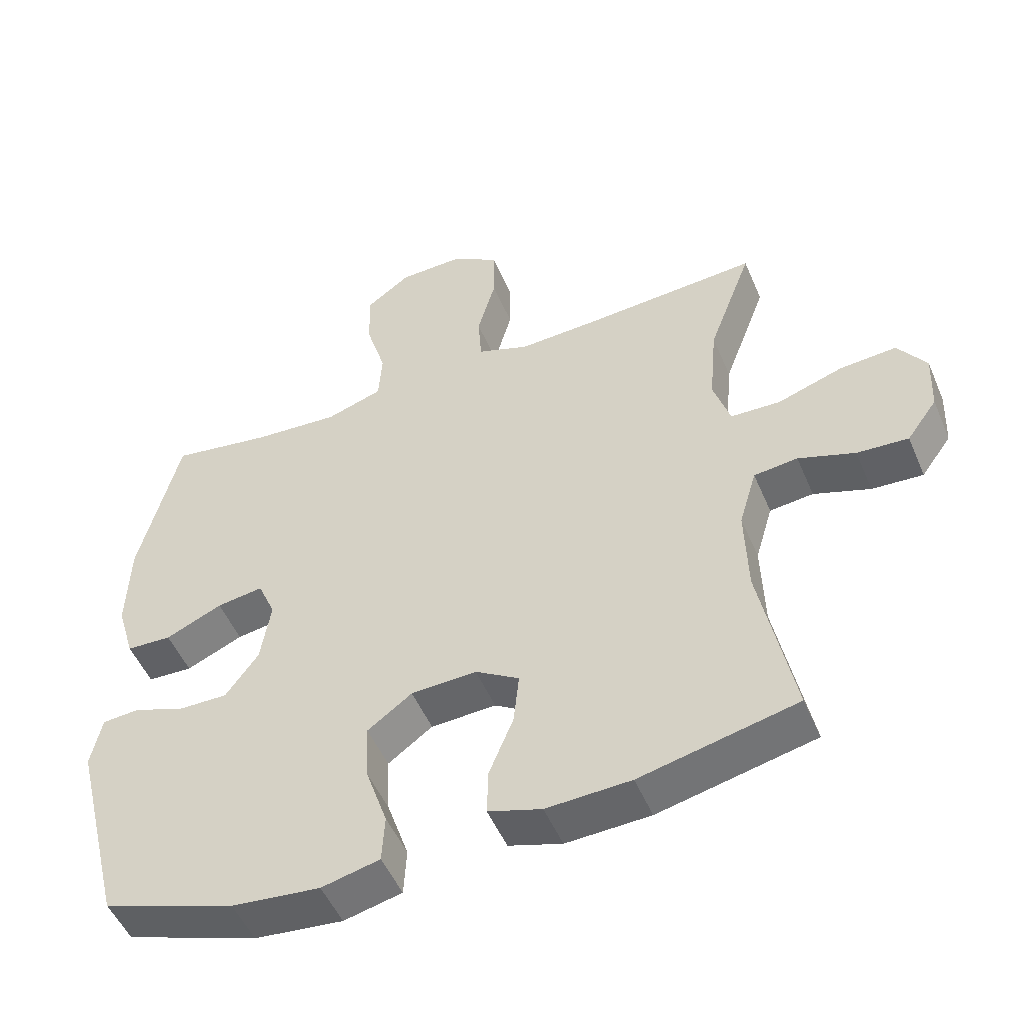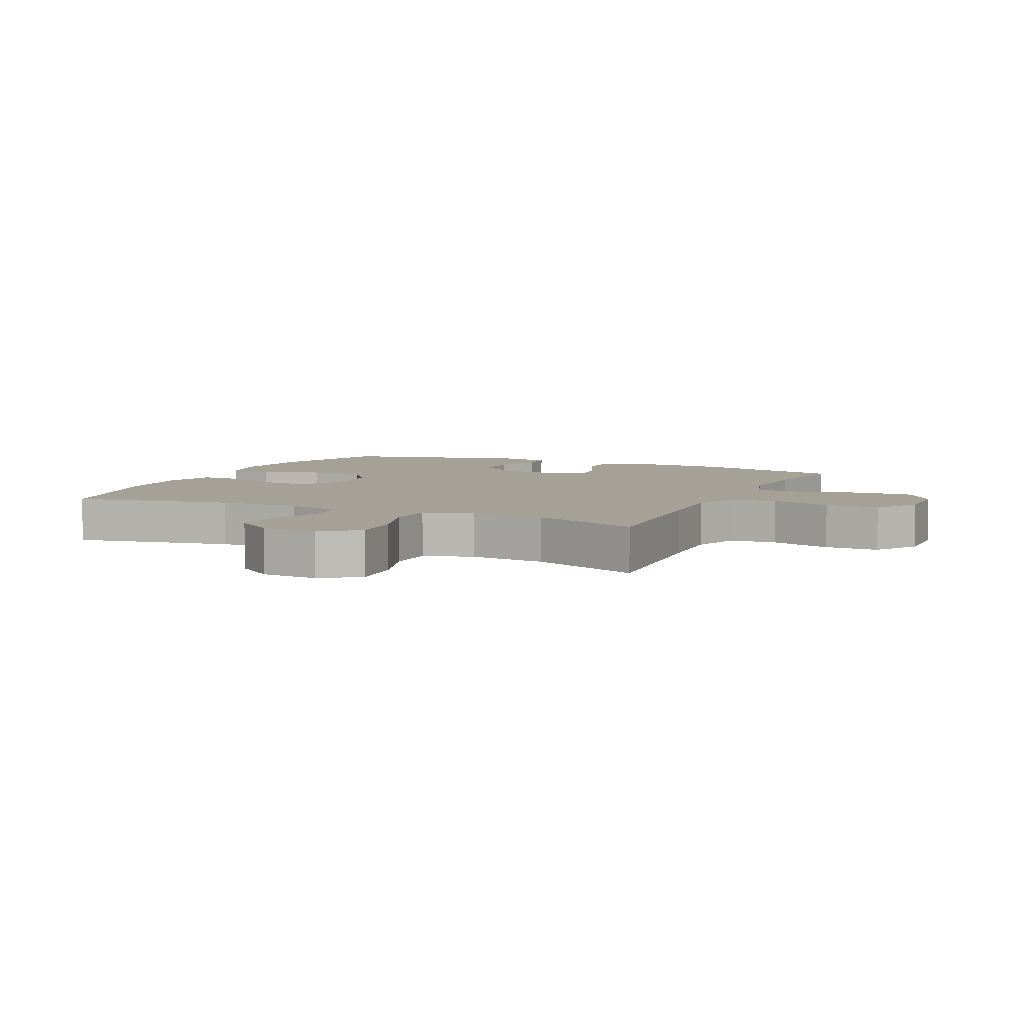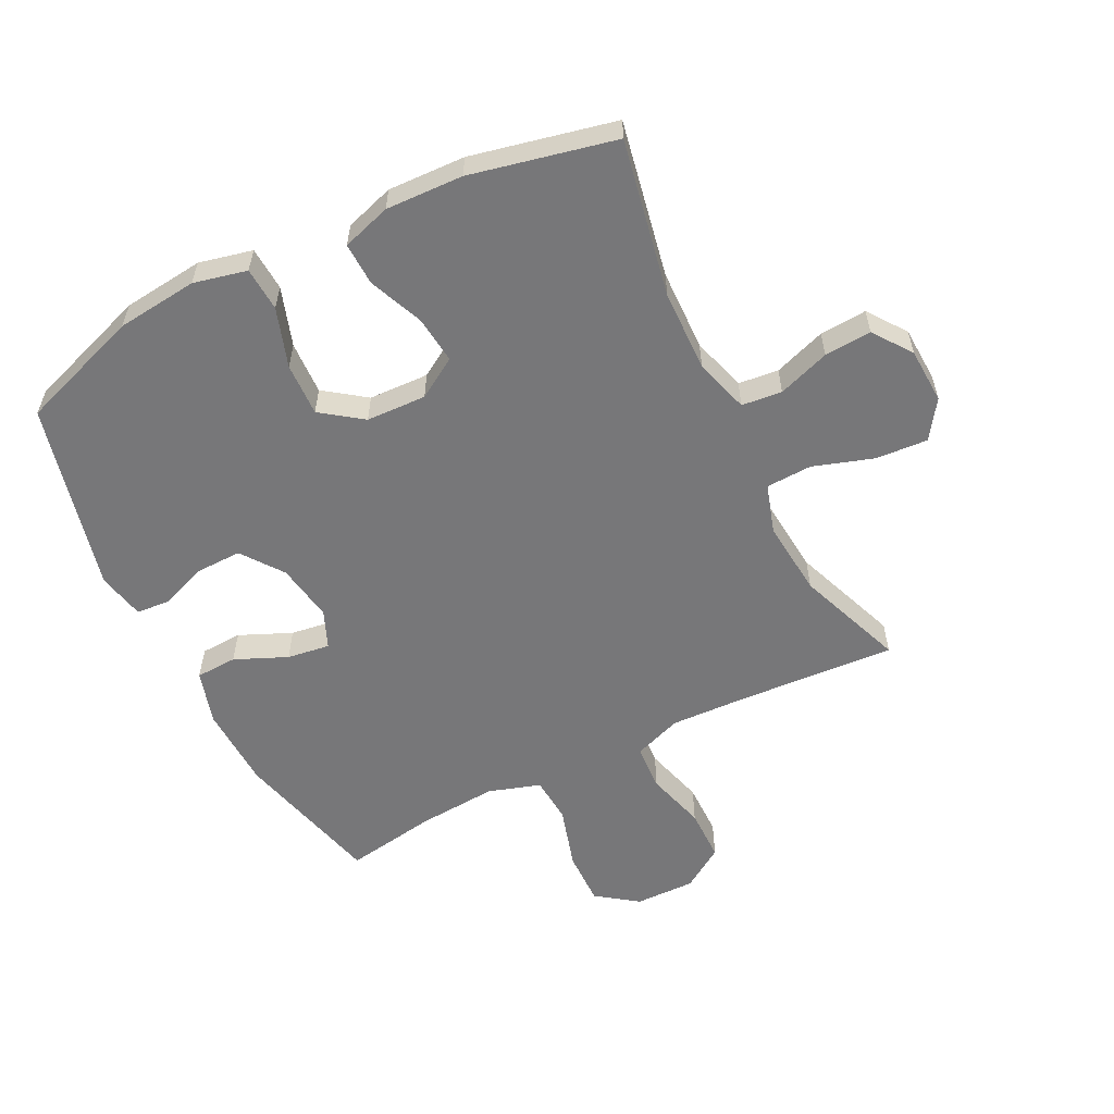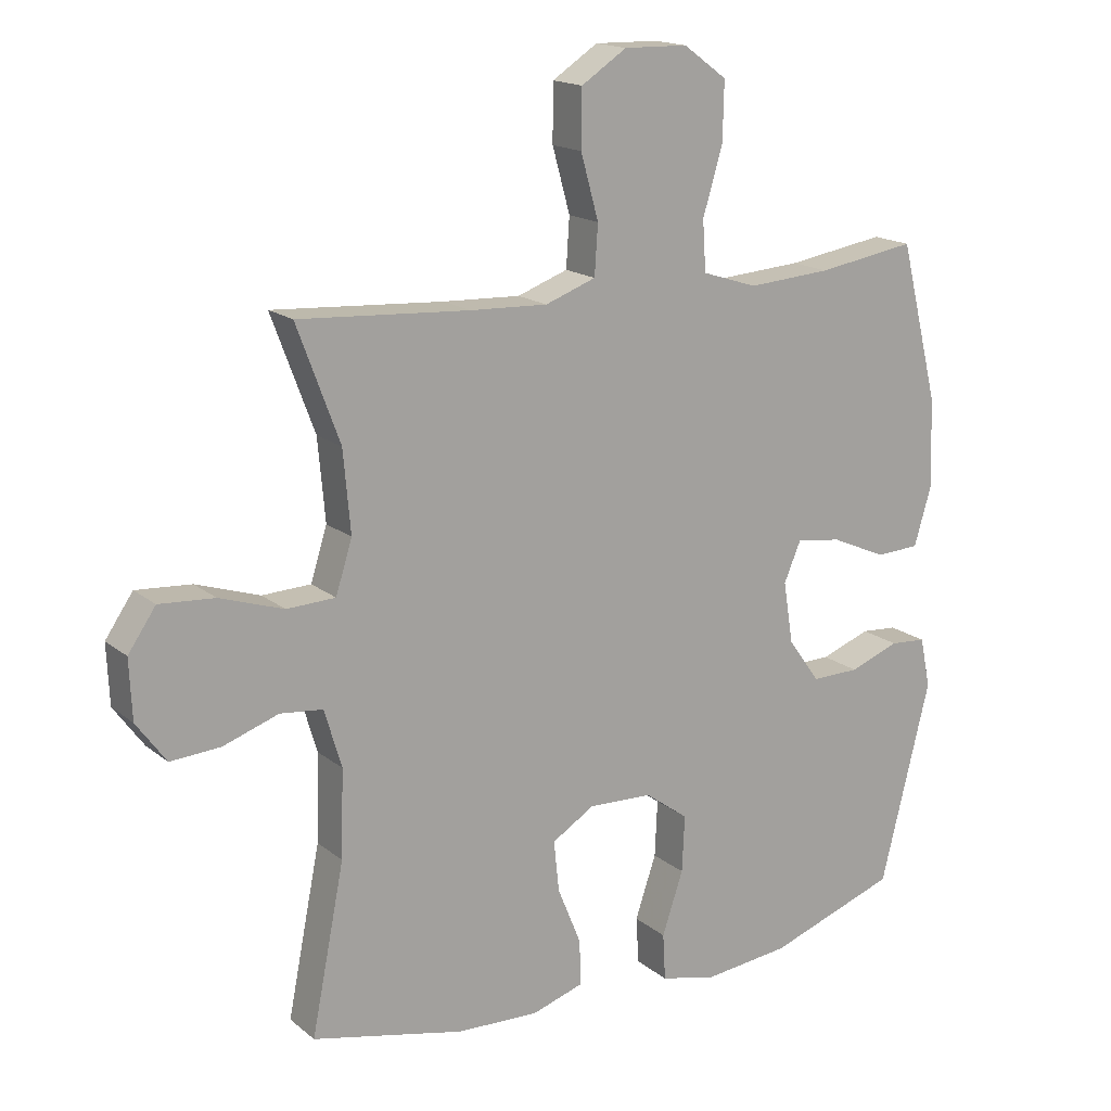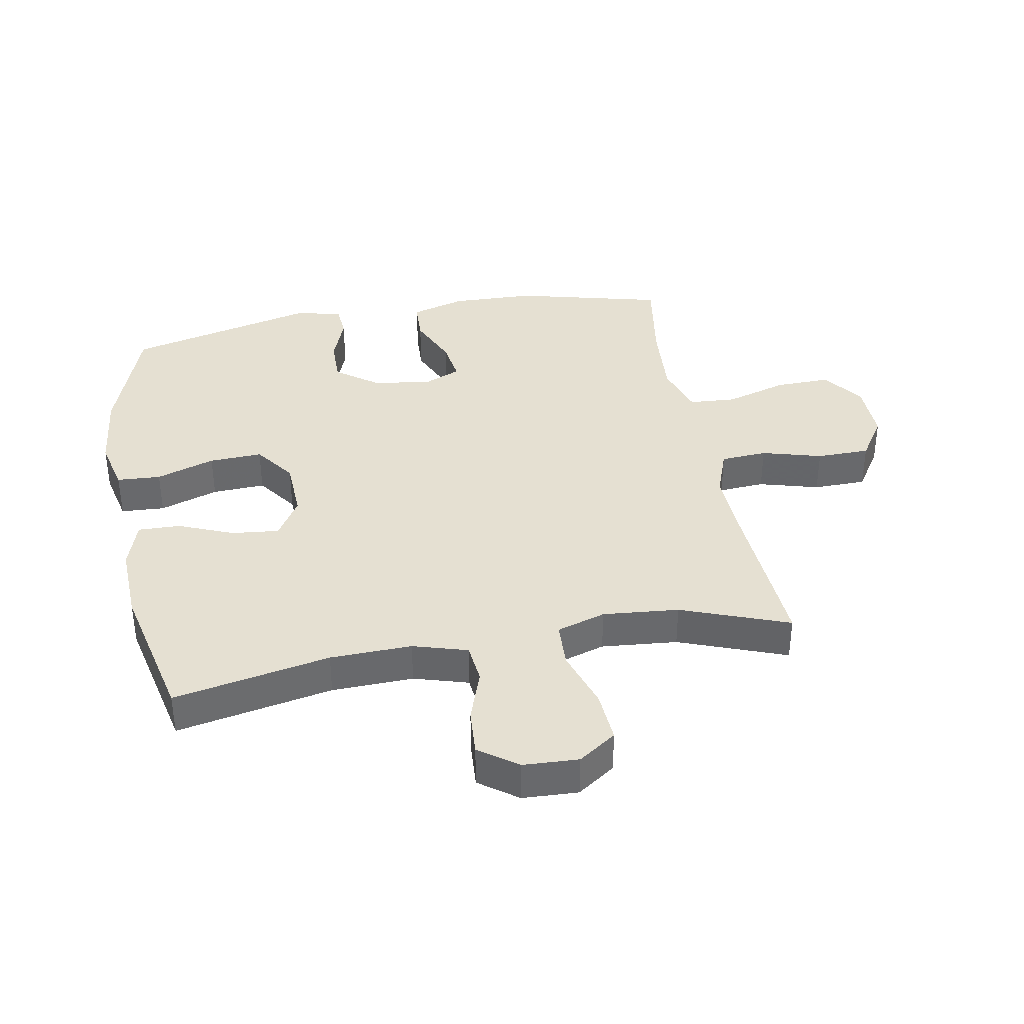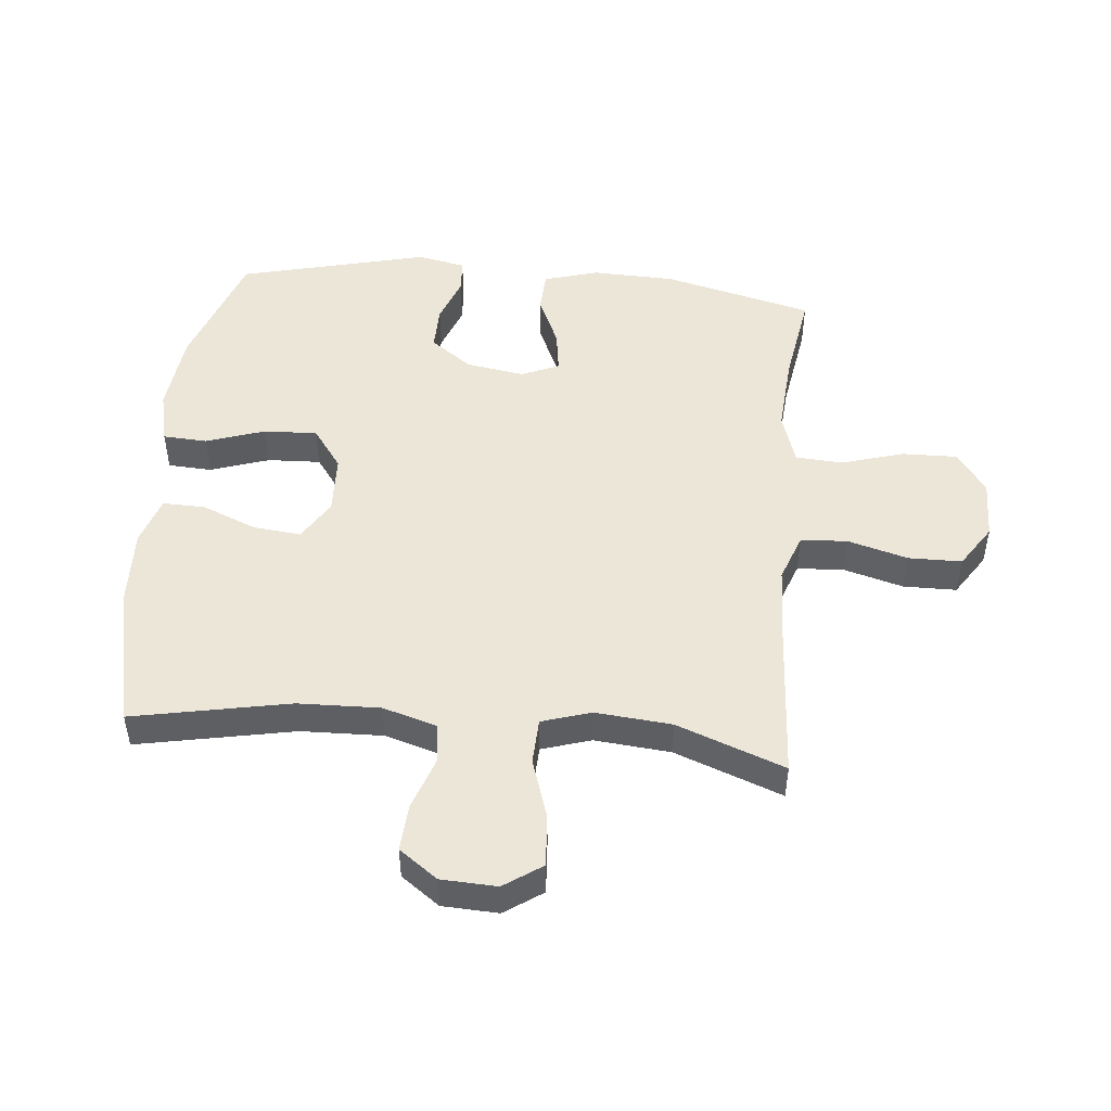
<metadata>
{"format":"obj","ext":"obj","renderer":"f3d","projection":"perspective","resolution":1024,"background":"white","views":[{"elev":-50.8,"azim":-157.3,"up":"+Z"},{"elev":6.1,"azim":-65.2,"up":"+Y"},{"elev":-57.2,"azim":-153.3,"up":"+Y"},{"elev":16.7,"azim":-32.8,"up":"+Z"},{"elev":37.7,"azim":-100.3,"up":"+Y"},{"elev":48.7,"azim":-84.5,"up":"+Y"}]}
</metadata>
<code>
v -0.5 0.07 0.5
v -0.24 0.07 0.483
v -0.122 0.07 0.478
v -0.045 0.07 0.506
v -0.04 0.07 0.581
v -0.067 0.07 0.678
v -0.066 0.07 0.764
v 0.003 0.07 0.809
v 0.1 0.07 0.807
v 0.166 0.07 0.759
v 0.164 0.07 0.67
v 0.134 0.07 0.57
v 0.139 0.07 0.494
v 0.223 0.07 0.467
v 0.35 0.07 0.476
v 0.5 0.07 0.5
v 0.56 0.07 0.259
v 0.564 0.07 0.124
v 0.538 0.07 0.036
v 0.471 0.07 0.033
v 0.387 0.07 0.07
v 0.318 0.07 0.08
v 0.292 0.07 0.019
v 0.307 0.07 -0.075
v 0.356 0.07 -0.142
v 0.429 0.07 -0.141
v 0.505 0.07 -0.113
v 0.56 0.07 -0.117
v 0.576 0.07 -0.194
v 0.5 0.07 -0.5
v 0.303 0.07 -0.568
v 0.172 0.07 -0.582
v 0.086 0.07 -0.562
v 0.082 0.07 -0.491
v 0.114 0.07 -0.396
v 0.118 0.07 -0.31
v 0.052 0.07 -0.262
v -0.045 0.07 -0.258
v -0.11 0.07 -0.298
v -0.102 0.07 -0.375
v -0.066 0.07 -0.463
v -0.064 0.07 -0.532
v -0.143 0.07 -0.557
v -0.268 0.07 -0.552
v -0.5 0.07 -0.5
v -0.45 0.07 -0.247
v -0.446 0.07 -0.115
v -0.472 0.07 -0.027
v -0.537 0.07 -0.02
v -0.621 0.07 -0.049
v -0.697 0.07 -0.054
v -0.742 0.07 0.008
v -0.746 0.07 0.098
v -0.704 0.07 0.159
v -0.62 0.07 0.153
v -0.523 0.07 0.121
v -0.449 0.07 0.124
v -0.424 0.07 0.203
v -0.435 0.07 0.326
v -0.5 0 0.5
v -0.24 0 0.483
v -0.122 0 0.478
v -0.045 0 0.506
v -0.04 0 0.581
v -0.067 0 0.678
v -0.066 0 0.764
v 0.003 0 0.809
v 0.1 0 0.807
v 0.166 0 0.759
v 0.164 0 0.67
v 0.134 0 0.57
v 0.139 0 0.494
v 0.223 0 0.467
v 0.35 0 0.476
v 0.5 0 0.5
v 0.56 0 0.259
v 0.564 0 0.124
v 0.538 0 0.036
v 0.471 0 0.033
v 0.387 0 0.07
v 0.318 0 0.08
v 0.292 0 0.019
v 0.307 0 -0.075
v 0.356 0 -0.142
v 0.429 0 -0.141
v 0.505 0 -0.113
v 0.56 0 -0.117
v 0.576 0 -0.194
v 0.5 0 -0.5
v 0.303 0 -0.568
v 0.172 0 -0.582
v 0.086 0 -0.562
v 0.082 0 -0.491
v 0.114 0 -0.396
v 0.118 0 -0.31
v 0.052 0 -0.262
v -0.045 0 -0.258
v -0.11 0 -0.298
v -0.102 0 -0.375
v -0.066 0 -0.463
v -0.064 0 -0.532
v -0.143 0 -0.557
v -0.268 0 -0.552
v -0.5 0 -0.5
v -0.45 0 -0.247
v -0.446 0 -0.115
v -0.472 0 -0.027
v -0.537 0 -0.02
v -0.621 0 -0.049
v -0.697 0 -0.054
v -0.742 0 0.008
v -0.746 0 0.098
v -0.704 0 0.159
v -0.62 0 0.153
v -0.523 0 0.121
v -0.449 0 0.124
v -0.424 0 0.203
v -0.435 0 0.326
f 53 54 55 56
f 53 56 57
f 52 53 57
f 49 50 51 52
f 48 49 52 57
f 47 48 57 58
f 43 44 45 46
f 43 46 47 58
f 40 41 42 43
f 39 40 43 58
f 32 33 34 35
f 32 35 36
f 31 32 36
f 30 31 36
f 29 30 36 37
f 26 27 28 29
f 25 26 29 37
f 18 19 20 21
f 18 21 22
f 15 16 17 18
f 14 15 18 22
f 13 14 22 23
f 9 10 11 12
f 9 12 13
f 8 9 13
f 5 6 7 8
f 4 5 8 13
f 3 4 13 23
f 59 1 2
f 38 39 58 59
f 24 25 37 38
f 23 24 38 59
f 2 3 23 59
f 115 114 113 112
f 116 115 112
f 116 112 111
f 111 110 109 108
f 116 111 108 107
f 117 116 107 106
f 105 104 103 102
f 117 106 105 102
f 102 101 100 99
f 117 102 99 98
f 94 93 92 91
f 95 94 91
f 95 91 90
f 95 90 89
f 96 95 89 88
f 88 87 86 85
f 96 88 85 84
f 80 79 78 77
f 81 80 77
f 77 76 75 74
f 81 77 74 73
f 82 81 73 72
f 71 70 69 68
f 72 71 68
f 72 68 67
f 67 66 65 64
f 72 67 64 63
f 82 72 63 62
f 61 60 118
f 118 117 98 97
f 97 96 84 83
f 118 97 83 82
f 118 82 62 61
f 1 60 61 2
f 2 61 62 3
f 3 62 63 4
f 4 63 64 5
f 5 64 65 6
f 6 65 66 7
f 7 66 67 8
f 8 67 68 9
f 9 68 69 10
f 10 69 70 11
f 11 70 71 12
f 12 71 72 13
f 13 72 73 14
f 14 73 74 15
f 15 74 75 16
f 16 75 76 17
f 17 76 77 18
f 18 77 78 19
f 19 78 79 20
f 20 79 80 21
f 21 80 81 22
f 22 81 82 23
f 23 82 83 24
f 24 83 84 25
f 25 84 85 26
f 26 85 86 27
f 27 86 87 28
f 28 87 88 29
f 29 88 89 30
f 30 89 90 31
f 31 90 91 32
f 32 91 92 33
f 33 92 93 34
f 34 93 94 35
f 35 94 95 36
f 36 95 96 37
f 37 96 97 38
f 38 97 98 39
f 39 98 99 40
f 40 99 100 41
f 41 100 101 42
f 42 101 102 43
f 43 102 103 44
f 44 103 104 45
f 45 104 105 46
f 46 105 106 47
f 47 106 107 48
f 48 107 108 49
f 49 108 109 50
f 50 109 110 51
f 51 110 111 52
f 52 111 112 53
f 53 112 113 54
f 54 113 114 55
f 55 114 115 56
f 56 115 116 57
f 57 116 117 58
f 58 117 118 59
f 59 118 60 1

</code>
